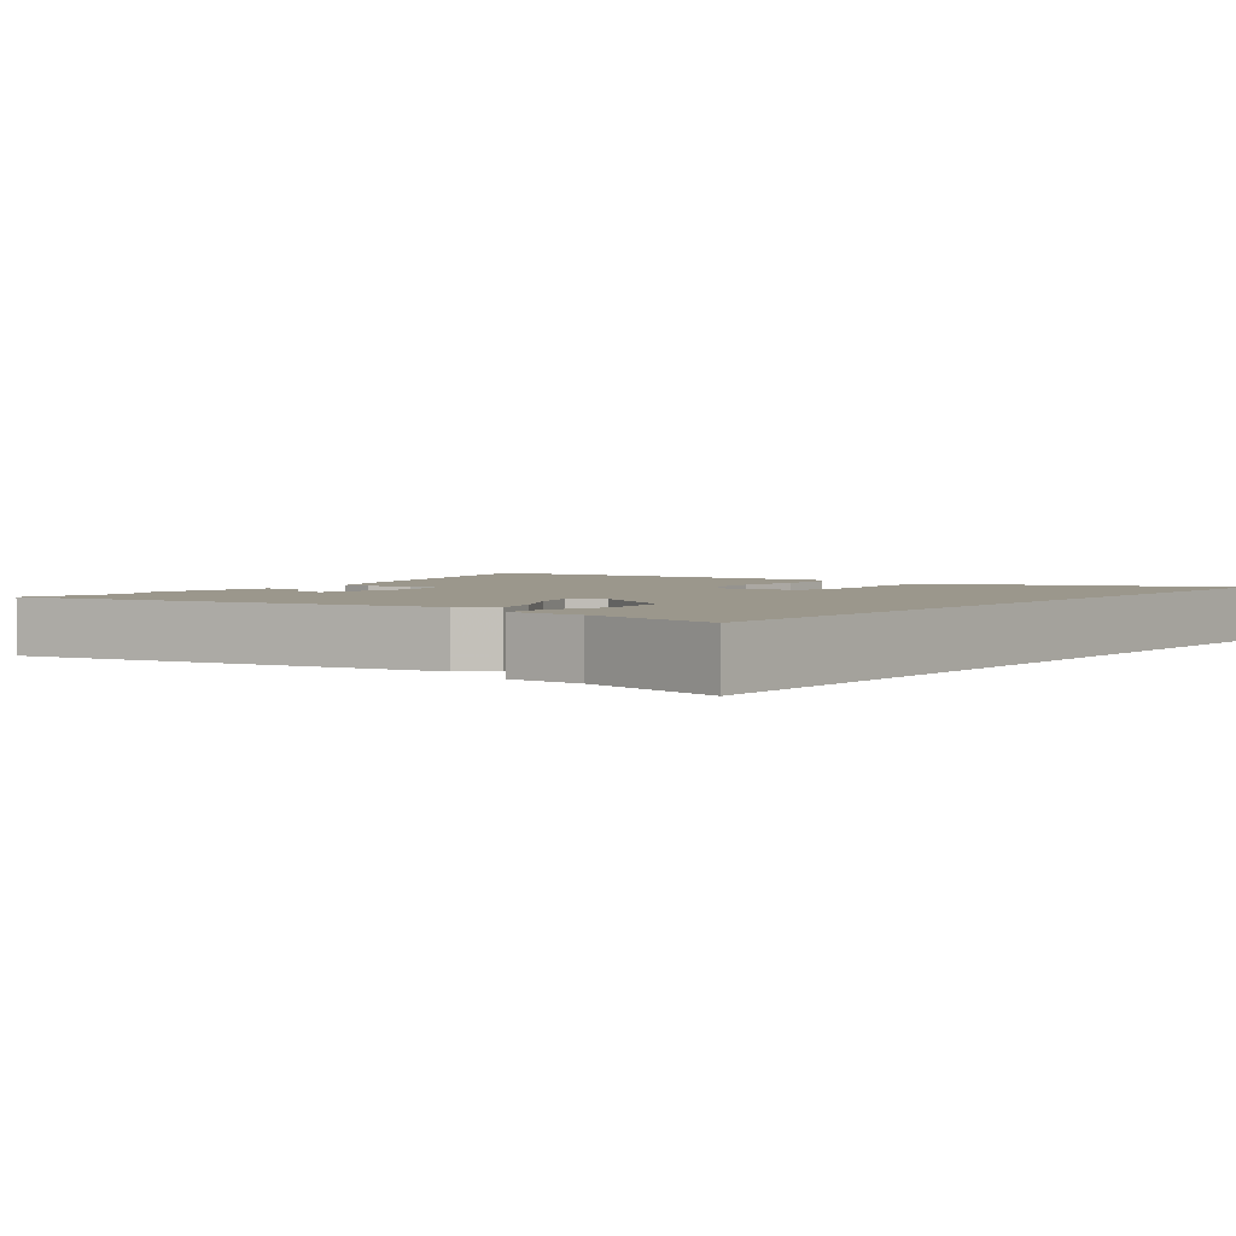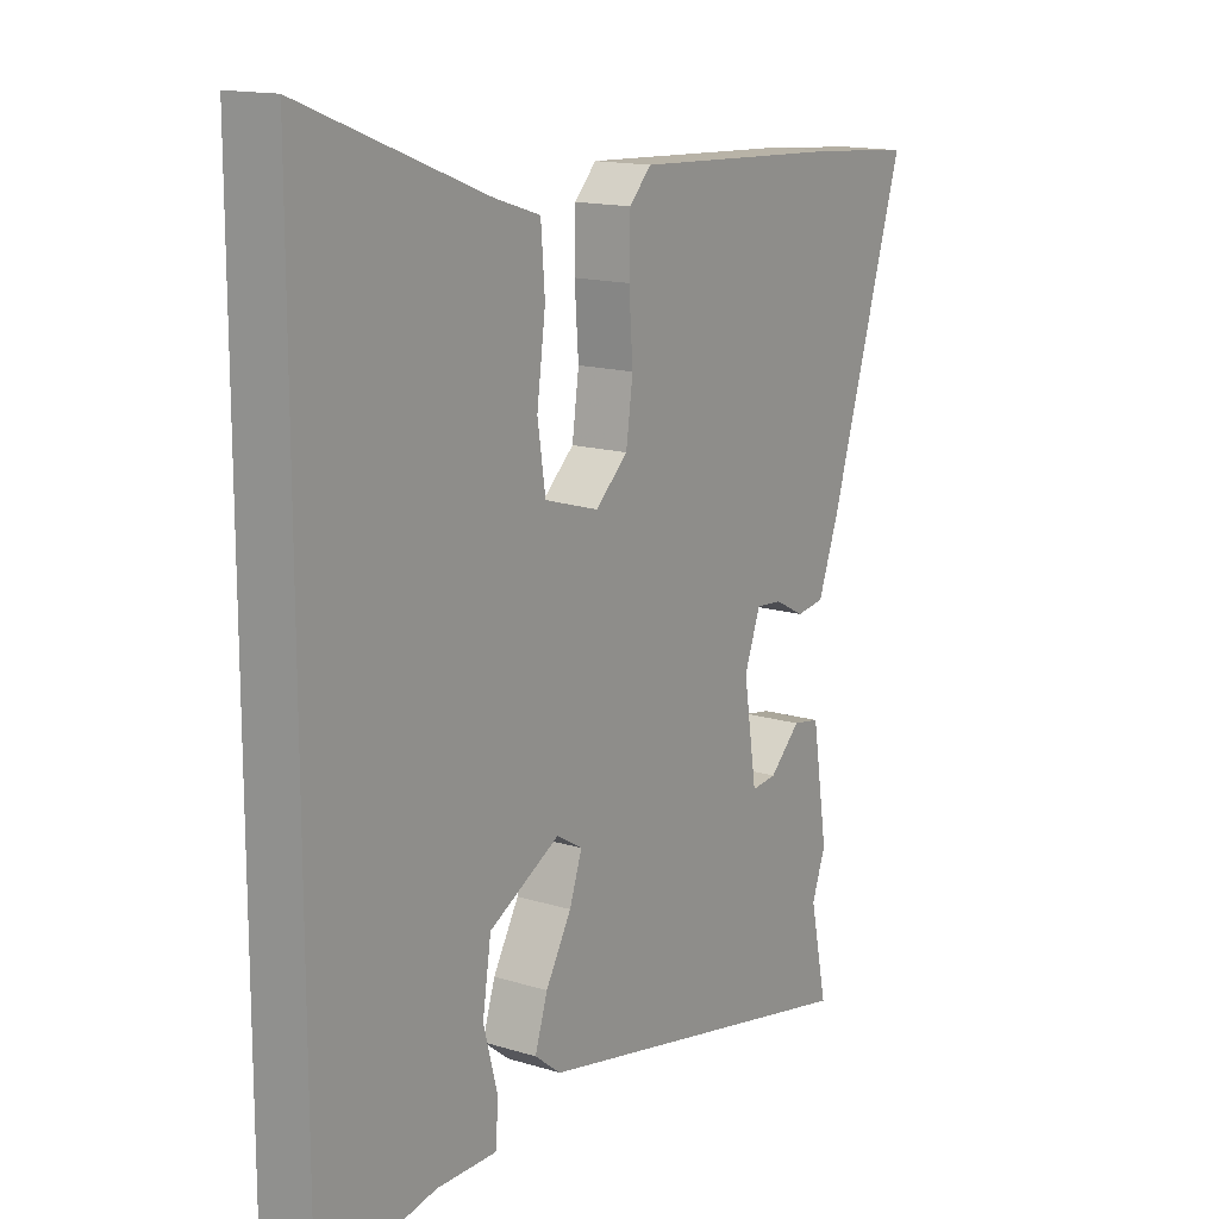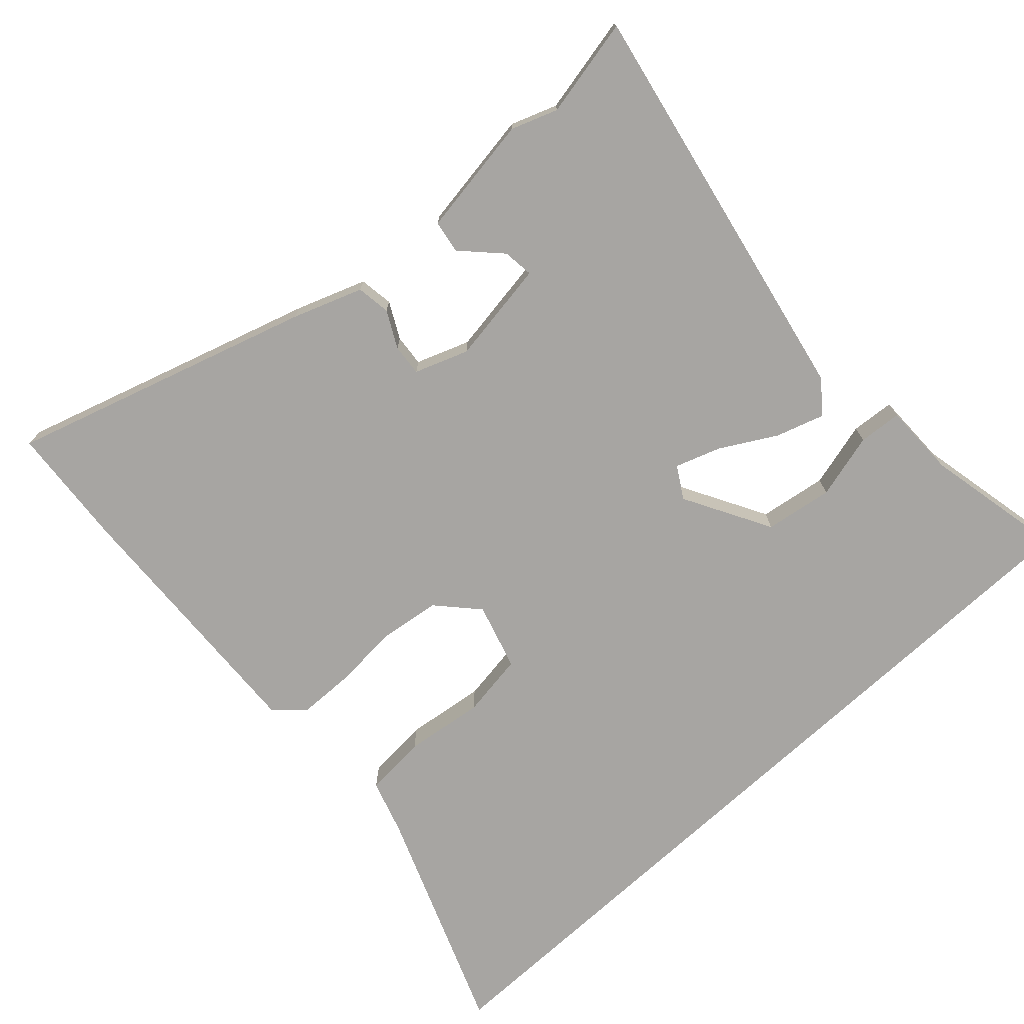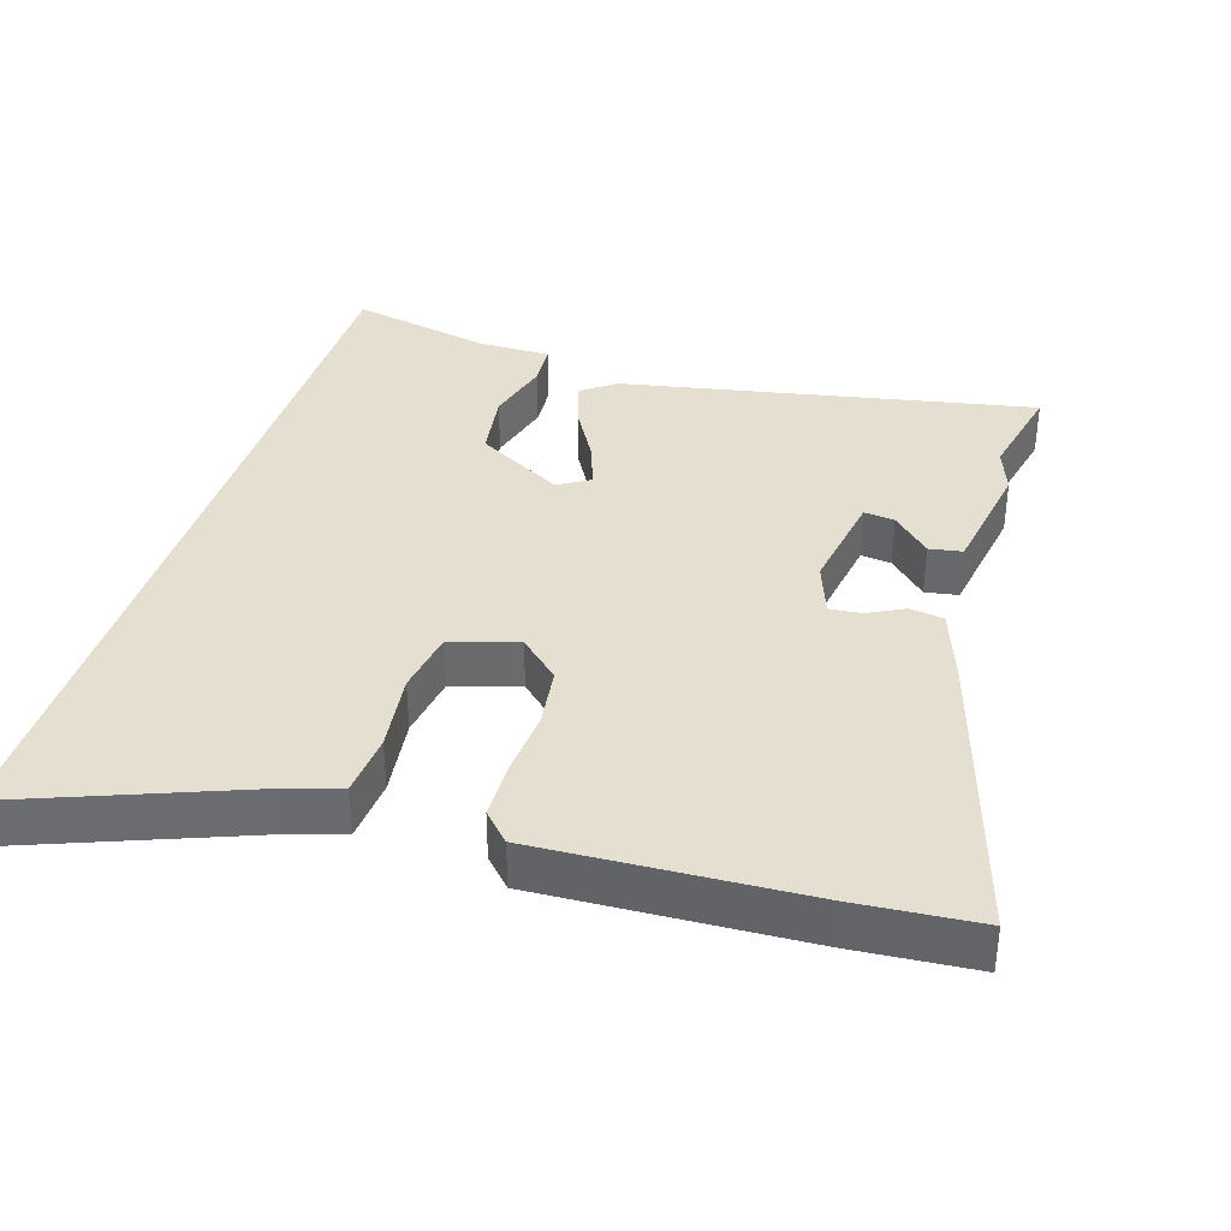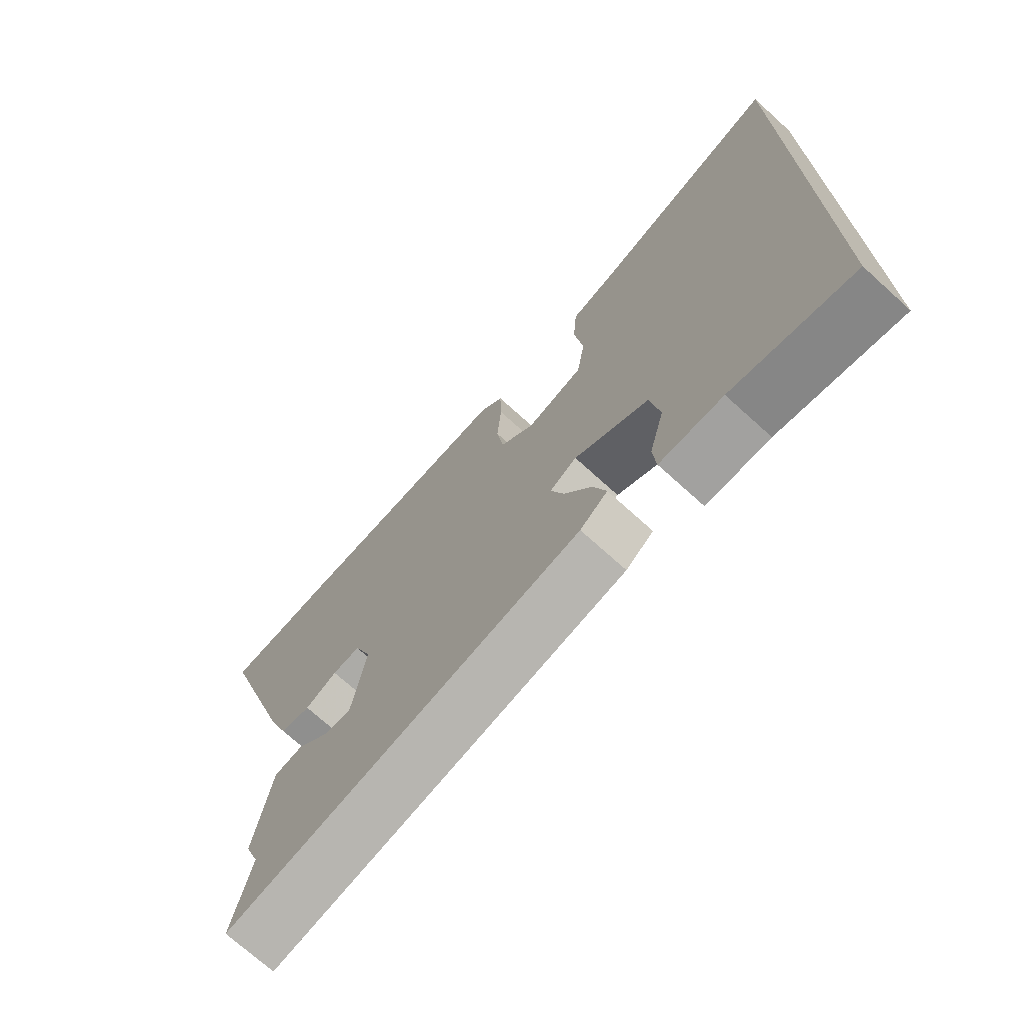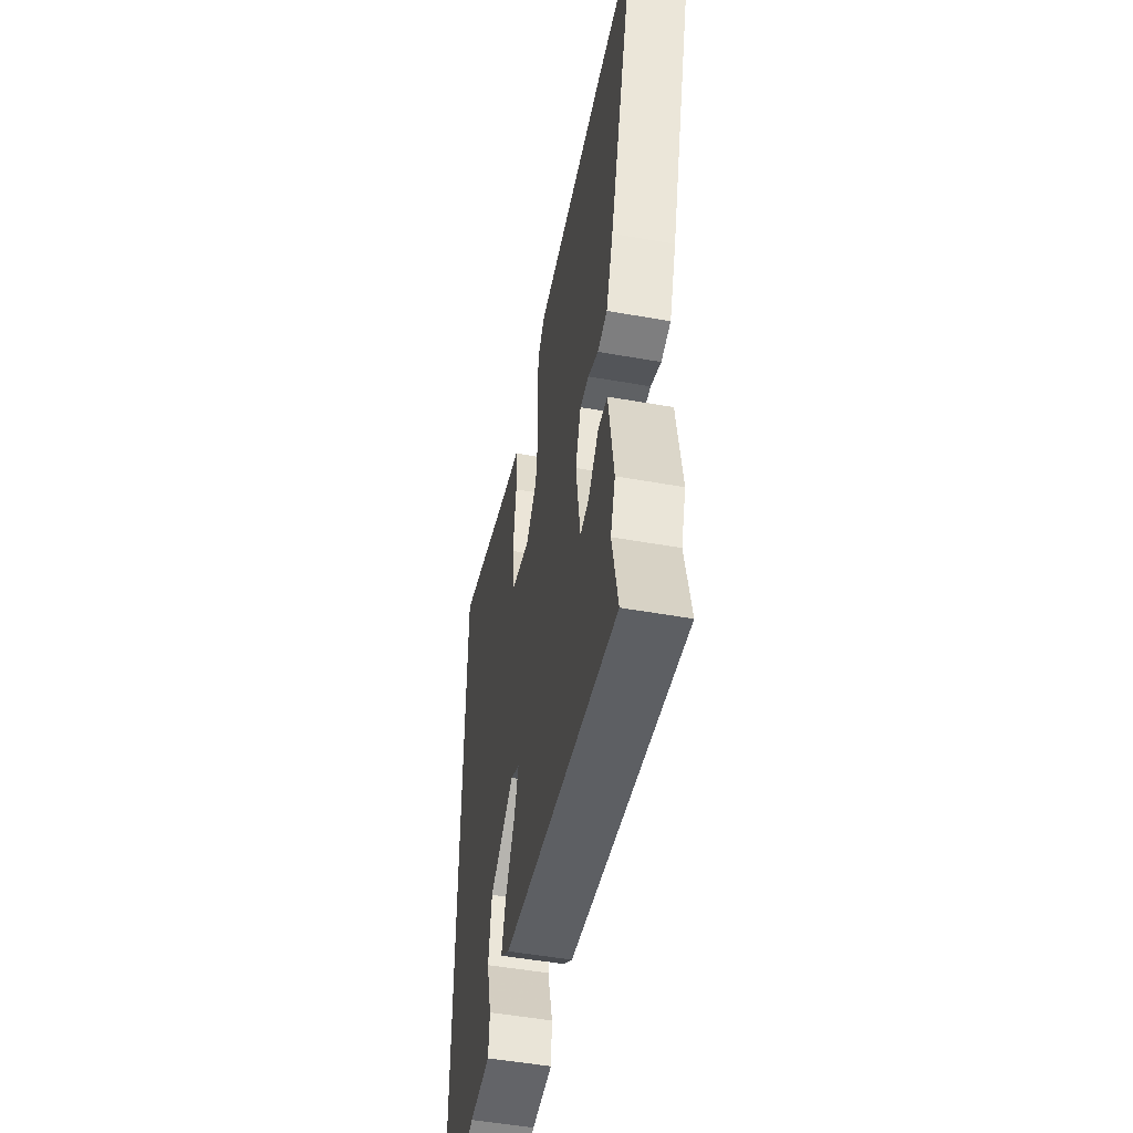
<metadata>
{"format":"obj","ext":"obj","renderer":"f3d","projection":"perspective","resolution":1024,"background":"white","views":[{"elev":2.8,"azim":-141.8,"up":"+Y"},{"elev":14.8,"azim":-56.4,"up":"+Z"},{"elev":-73.9,"azim":132.6,"up":"+Y"},{"elev":36.6,"azim":17.5,"up":"+Y"},{"elev":-72.2,"azim":-132.2,"up":"+Z"},{"elev":-51.3,"azim":79.1,"up":"+Z"}]}
</metadata>
<code>
v -0.5 0.07 0.636
v -0.179 0.07 0.512
v -0.1 0.07 0.487
v -0.093 0.07 0.397
v -0.108 0.07 0.284
v -0.094 0.07 0.192
v 0.001 0.07 0.164
v 0.058 0.07 0.216
v 0.07 0.07 0.302
v 0.063 0.07 0.398
v 0.065 0.07 0.479
v 0.103 0.07 0.519
v 0.483 0.07 0.501
v 0.656 0.07 0.487
v 0.524 0.07 0.058
v 0.488 0.07 -0.041
v 0.439 0.07 -0.048
v 0.387 0.07 -0.021
v 0.342 0.07 -0.017
v 0.314 0.07 -0.093
v 0.337 0.07 -0.241
v 0.381 0.07 -0.236
v 0.435 0.07 -0.184
v 0.482 0.07 -0.192
v 0.509 0.07 -0.364
v 0.485 0.07 -0.43
v 0.515 0.07 -0.572
v -0.073 0.07 -0.455
v -0.119 0.07 -0.419
v -0.097 0.07 -0.35
v -0.052 0.07 -0.271
v -0.03 0.07 -0.207
v -0.075 0.07 -0.18
v -0.199 0.07 -0.249
v -0.214 0.07 -0.346
v -0.189 0.07 -0.44
v -0.194 0.07 -0.502
v -0.299 0.07 -0.502
v -0.5 0.07 -0.544
v -0.5 0 0.636
v -0.179 0 0.512
v -0.1 0 0.487
v -0.093 0 0.397
v -0.108 0 0.284
v -0.094 0 0.192
v 0.001 0 0.164
v 0.058 0 0.216
v 0.07 0 0.302
v 0.063 0 0.398
v 0.065 0 0.479
v 0.103 0 0.519
v 0.483 0 0.501
v 0.656 0 0.487
v 0.524 0 0.058
v 0.488 0 -0.041
v 0.439 0 -0.048
v 0.387 0 -0.021
v 0.342 0 -0.017
v 0.314 0 -0.093
v 0.337 0 -0.241
v 0.381 0 -0.236
v 0.435 0 -0.184
v 0.482 0 -0.192
v 0.509 0 -0.364
v 0.485 0 -0.43
v 0.515 0 -0.572
v -0.073 0 -0.455
v -0.119 0 -0.419
v -0.097 0 -0.35
v -0.052 0 -0.271
v -0.03 0 -0.207
v -0.075 0 -0.18
v -0.199 0 -0.249
v -0.214 0 -0.346
v -0.189 0 -0.44
v -0.194 0 -0.502
v -0.299 0 -0.502
v -0.5 0 -0.544
f 38 39 1 2
f 35 36 37 38
f 34 35 38 2
f 33 34 2
f 32 33 2
f 28 29 30 31
f 26 27 28 31
f 26 31 32
f 22 23 24 25
f 21 22 25 26
f 15 16 17 18
f 15 18 19
f 14 15 19
f 13 14 19
f 12 13 19 20
f 9 10 11 12
f 8 9 12 20
f 2 3 4 5
f 2 5 6
f 32 2 6
f 21 26 32 6
f 7 8 20 21
f 6 7 21
f 41 40 78 77
f 77 76 75 74
f 41 77 74 73
f 41 73 72
f 41 72 71
f 70 69 68 67
f 70 67 66 65
f 71 70 65
f 64 63 62 61
f 65 64 61 60
f 57 56 55 54
f 58 57 54
f 58 54 53
f 58 53 52
f 59 58 52 51
f 51 50 49 48
f 59 51 48 47
f 44 43 42 41
f 45 44 41
f 45 41 71
f 45 71 65 60
f 60 59 47 46
f 60 46 45
f 1 40 41 2
f 2 41 42 3
f 3 42 43 4
f 4 43 44 5
f 5 44 45 6
f 6 45 46 7
f 7 46 47 8
f 8 47 48 9
f 9 48 49 10
f 10 49 50 11
f 11 50 51 12
f 12 51 52 13
f 13 52 53 14
f 14 53 54 15
f 15 54 55 16
f 16 55 56 17
f 17 56 57 18
f 18 57 58 19
f 19 58 59 20
f 20 59 60 21
f 21 60 61 22
f 22 61 62 23
f 23 62 63 24
f 24 63 64 25
f 25 64 65 26
f 26 65 66 27
f 27 66 67 28
f 28 67 68 29
f 29 68 69 30
f 30 69 70 31
f 31 70 71 32
f 32 71 72 33
f 33 72 73 34
f 34 73 74 35
f 35 74 75 36
f 36 75 76 37
f 37 76 77 38
f 38 77 78 39
f 39 78 40 1

</code>
